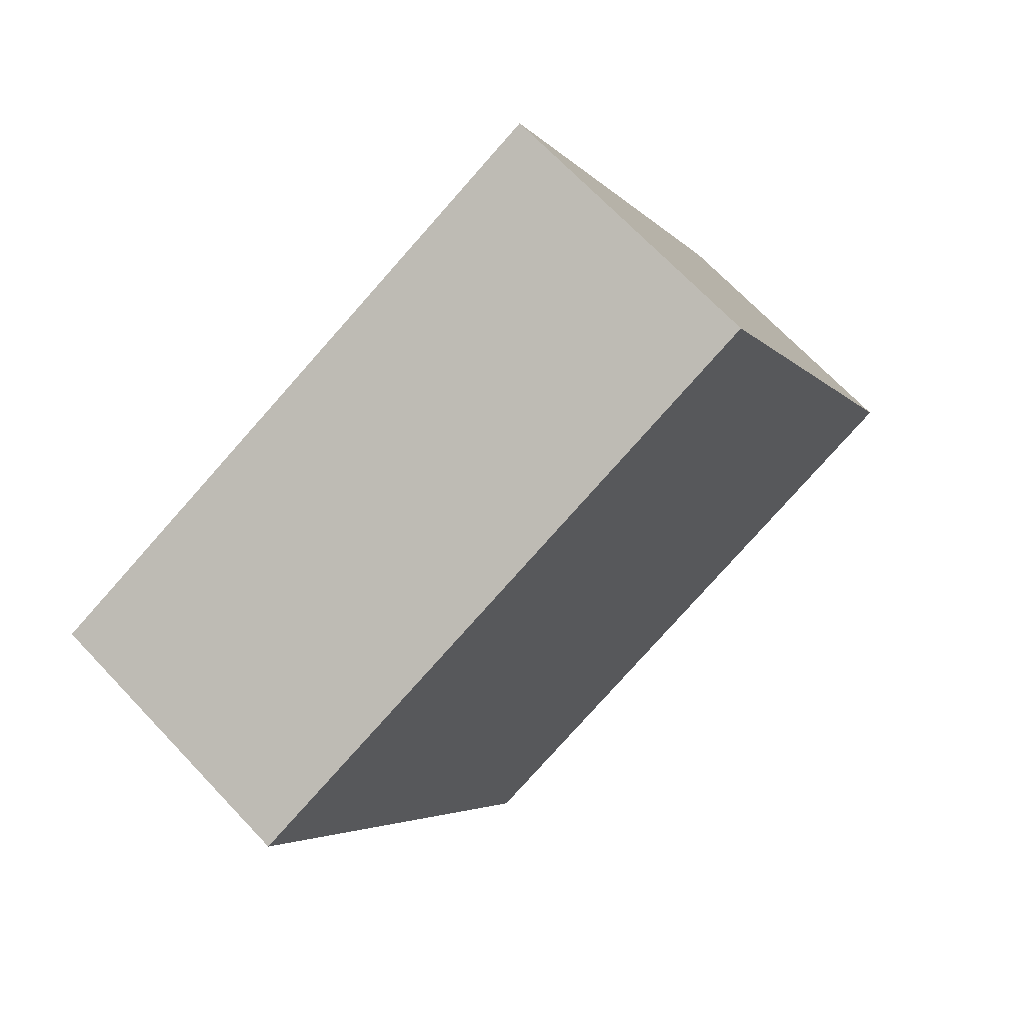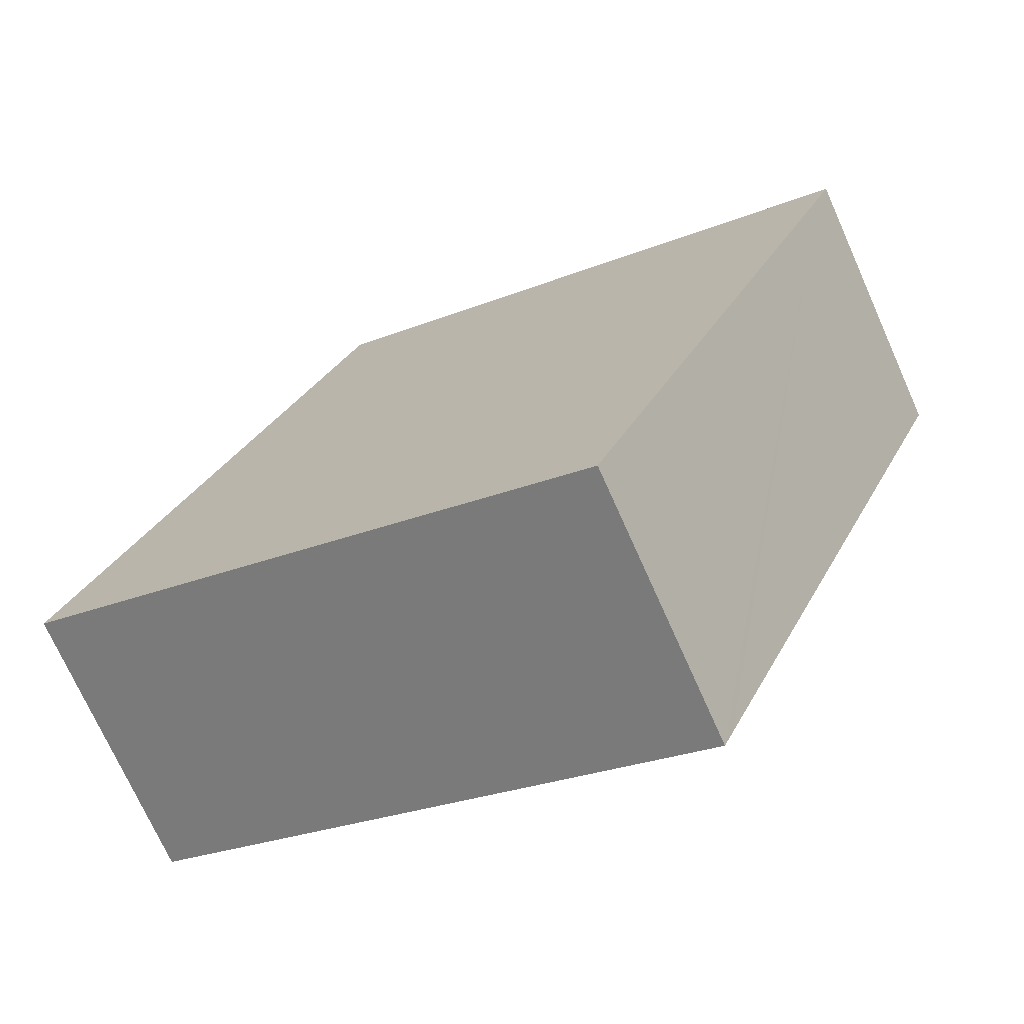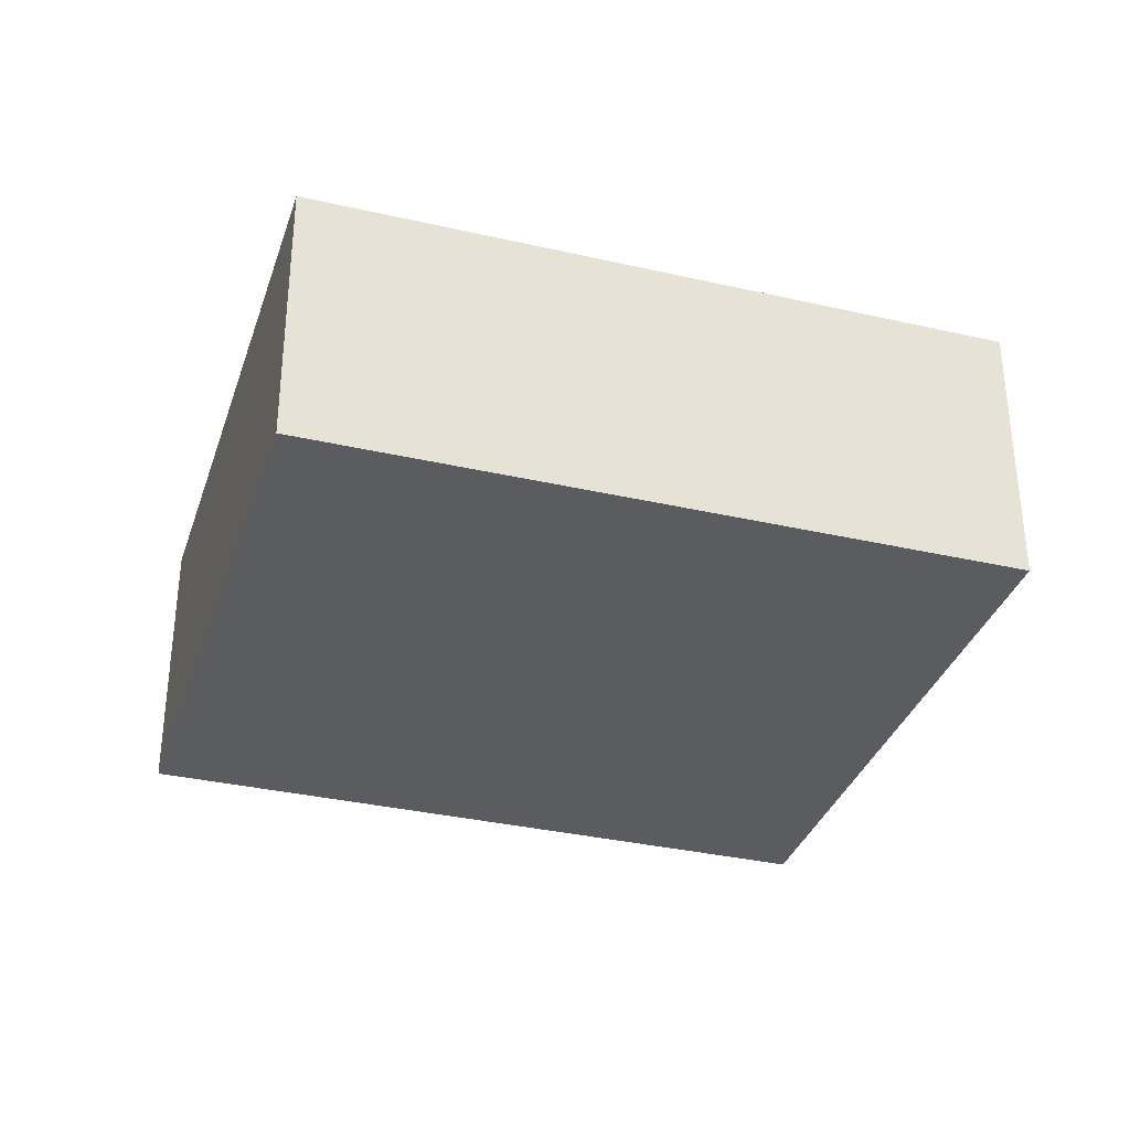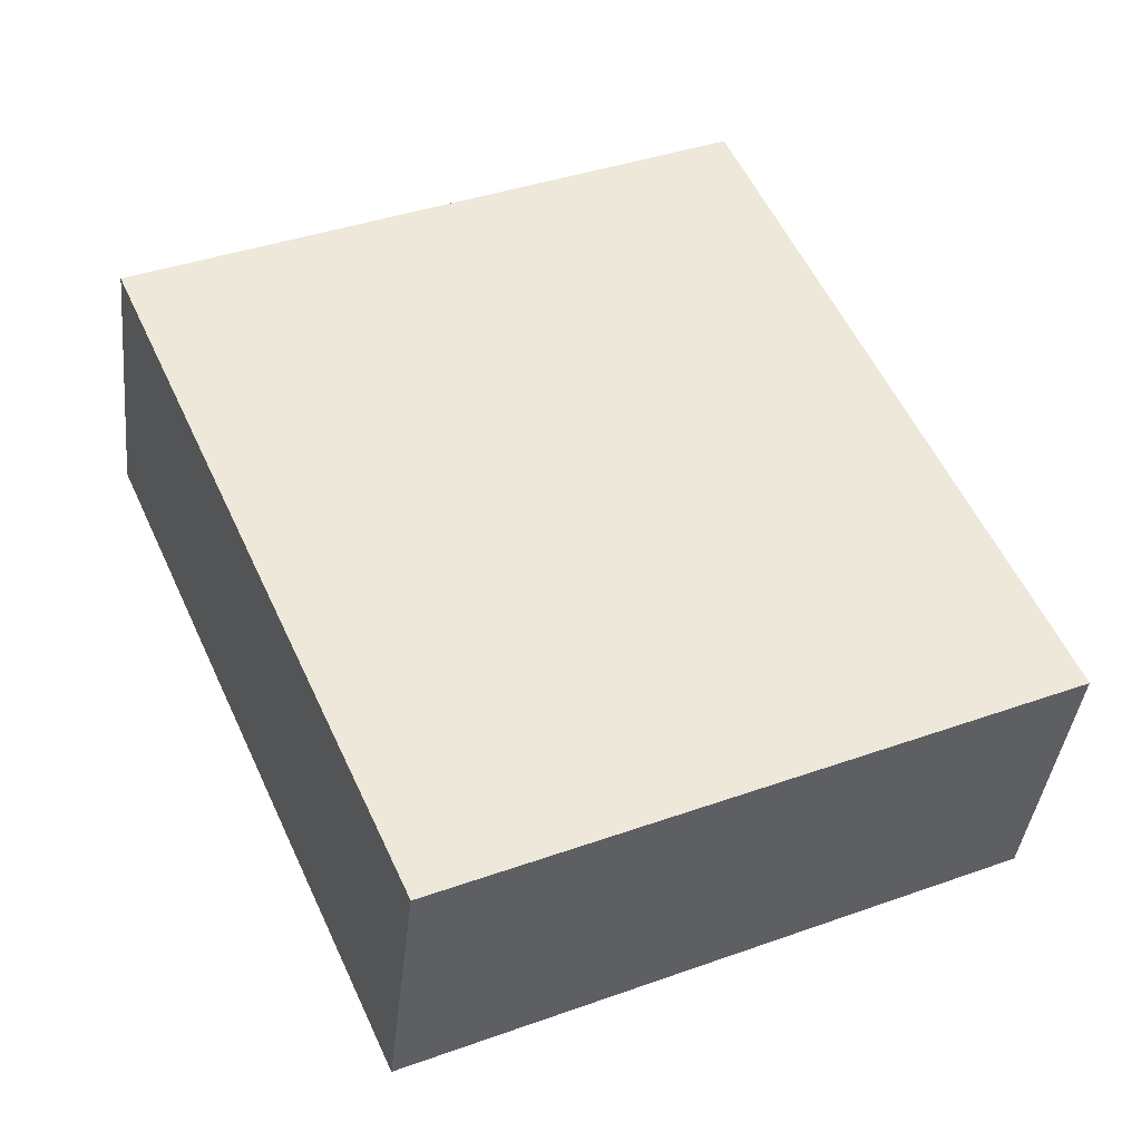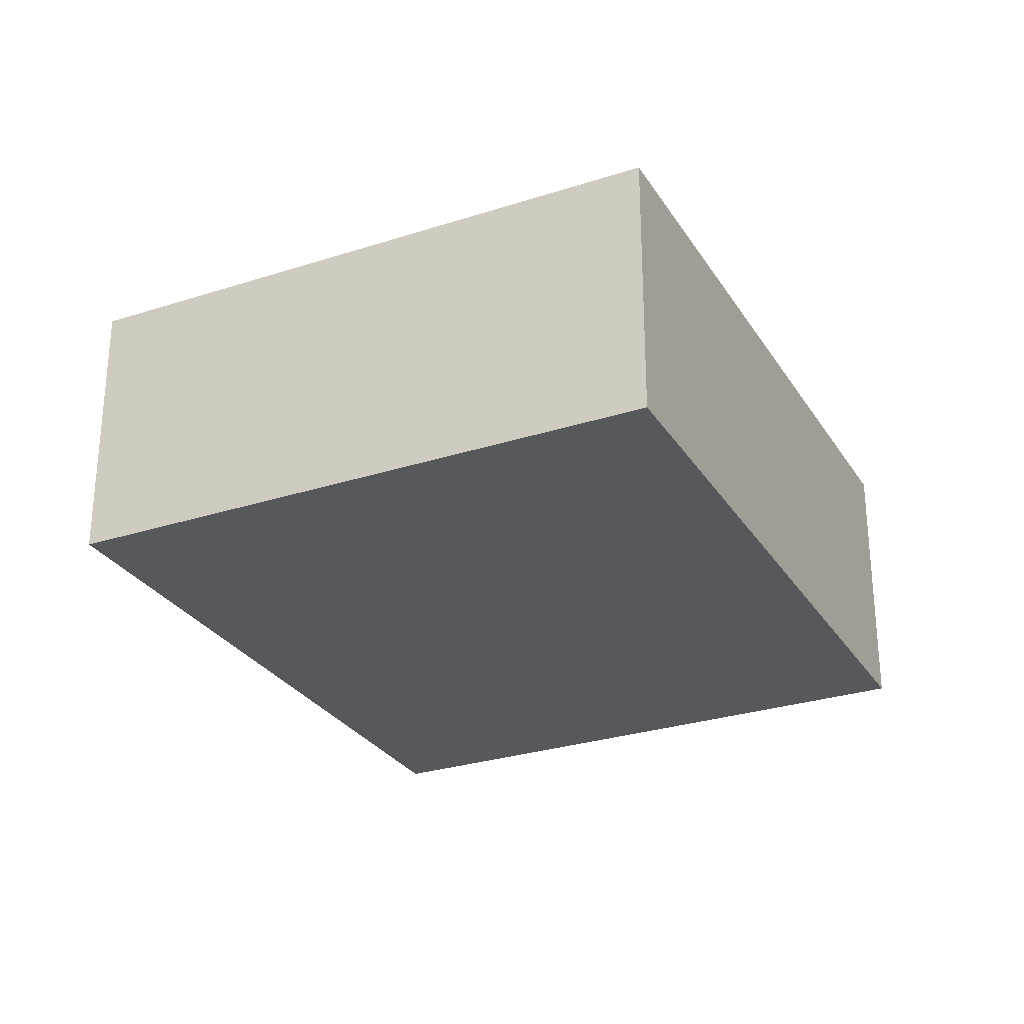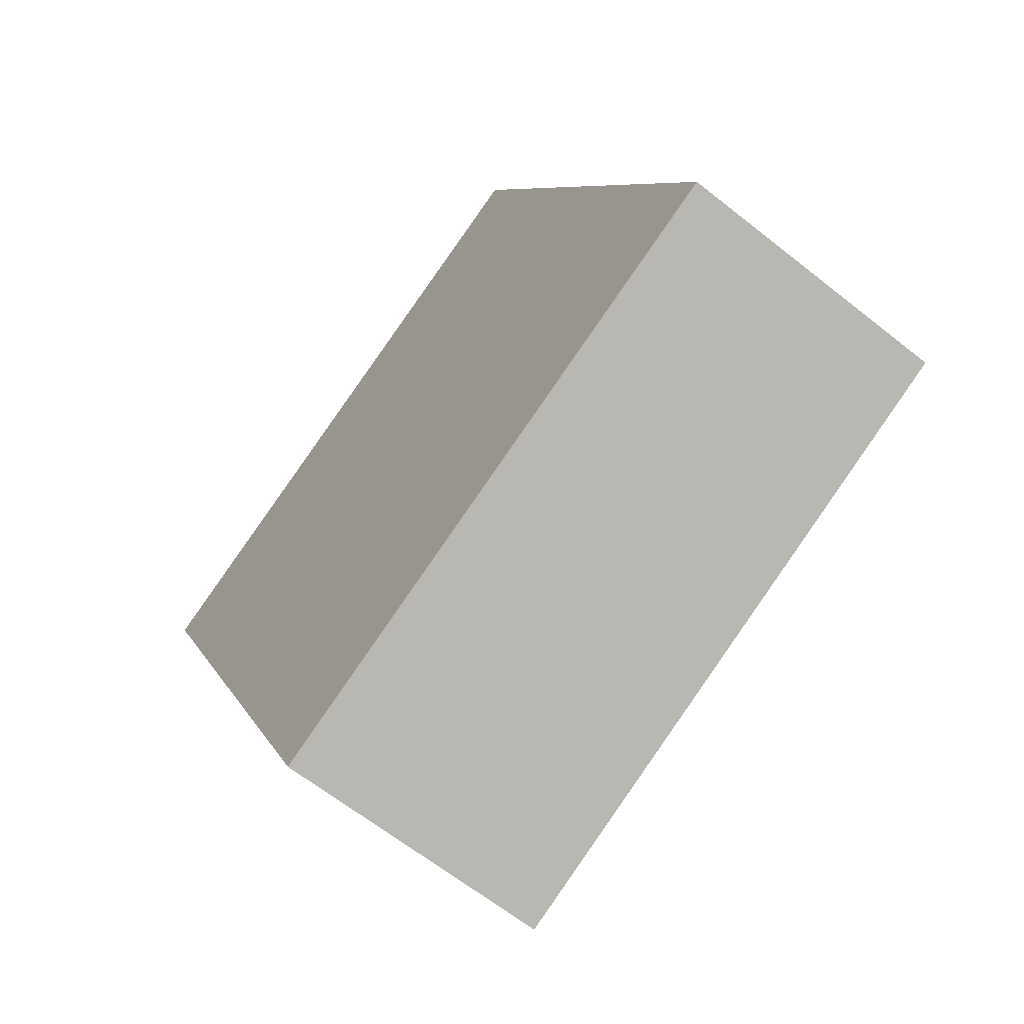
<metadata>
{"format":"obj","ext":"obj","renderer":"f3d","projection":"perspective","resolution":1024,"background":"white","views":[{"elev":69.2,"azim":136.6,"up":"+Z"},{"elev":-72.6,"azim":24.1,"up":"+Z"},{"elev":-34.2,"azim":-83.1,"up":"+Y"},{"elev":-39.1,"azim":173.9,"up":"+Z"},{"elev":-28.4,"azim":-129.9,"up":"+Y"},{"elev":-63.7,"azim":-128.8,"up":"+Z"}]}
</metadata>
<code>
v  8.422 2.734 3.614
v  2.897 2.734 6.469
v  8.564 2.734 3.931
v  8.105 2.734 2.907
v  5.76 2.734 -2.327
v  5.666 2.734 -2.538
v  0 2.734 1.674e-16
v  5.666 1.554e-16 -2.538
v  0 0 0
v  2.897 -3.961e-16 6.469
v  8.564 -2.407e-16 3.931
v  8.422 -2.213e-16 3.614
v  8.105 -1.78e-16 2.907
v  5.76 1.425e-16 -2.327
g defaultobject
f 1 2 3
f 2 1 4
f 2 4 5
f 2 5 6
f 2 6 7
f 8 7 6
f 7 8 9
f 9 2 7
f 2 9 10
f 10 3 2
f 3 10 11
f 11 1 3
f 1 11 4
f 4 11 5
f 5 11 12
f 5 12 6
f 6 12 13
f 6 13 8
f 8 13 14
f 9 11 10
f 11 9 12
f 12 9 13
f 13 9 14
f 14 9 8

</code>
